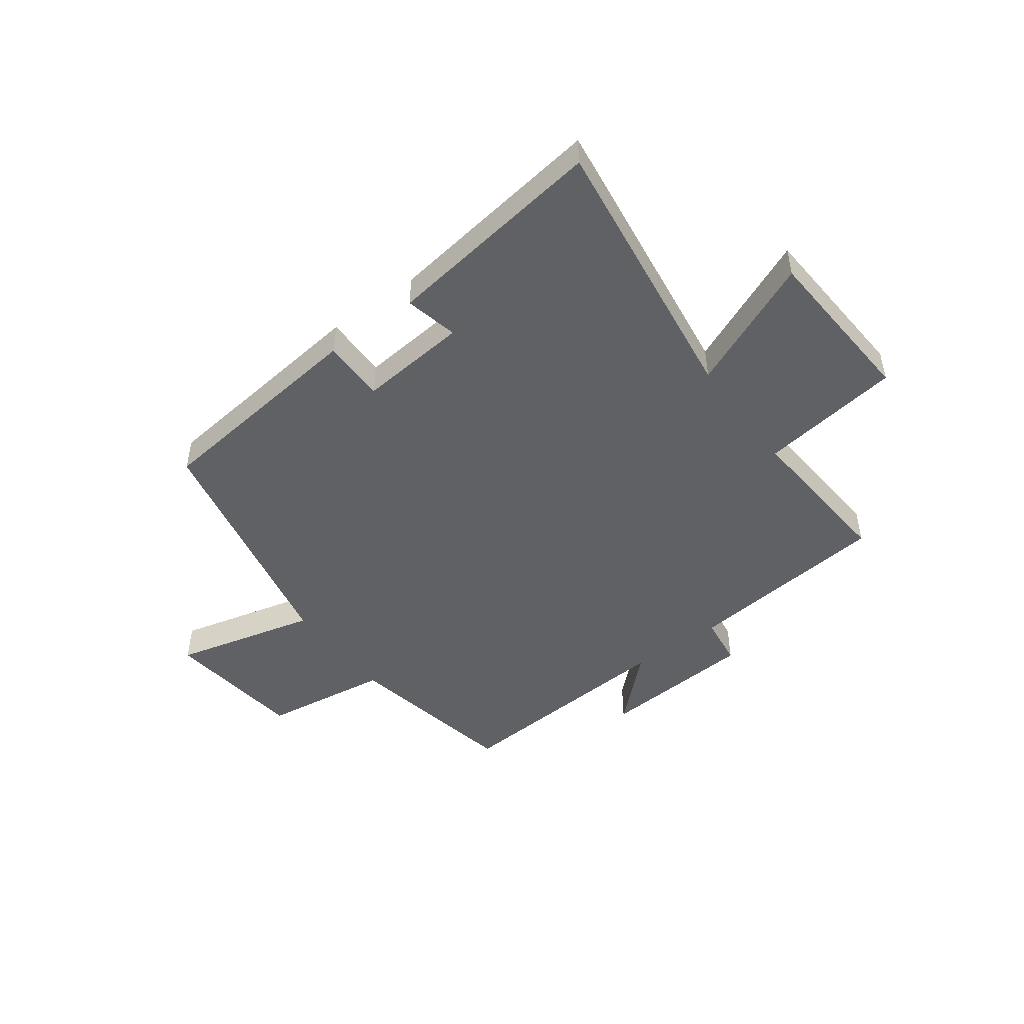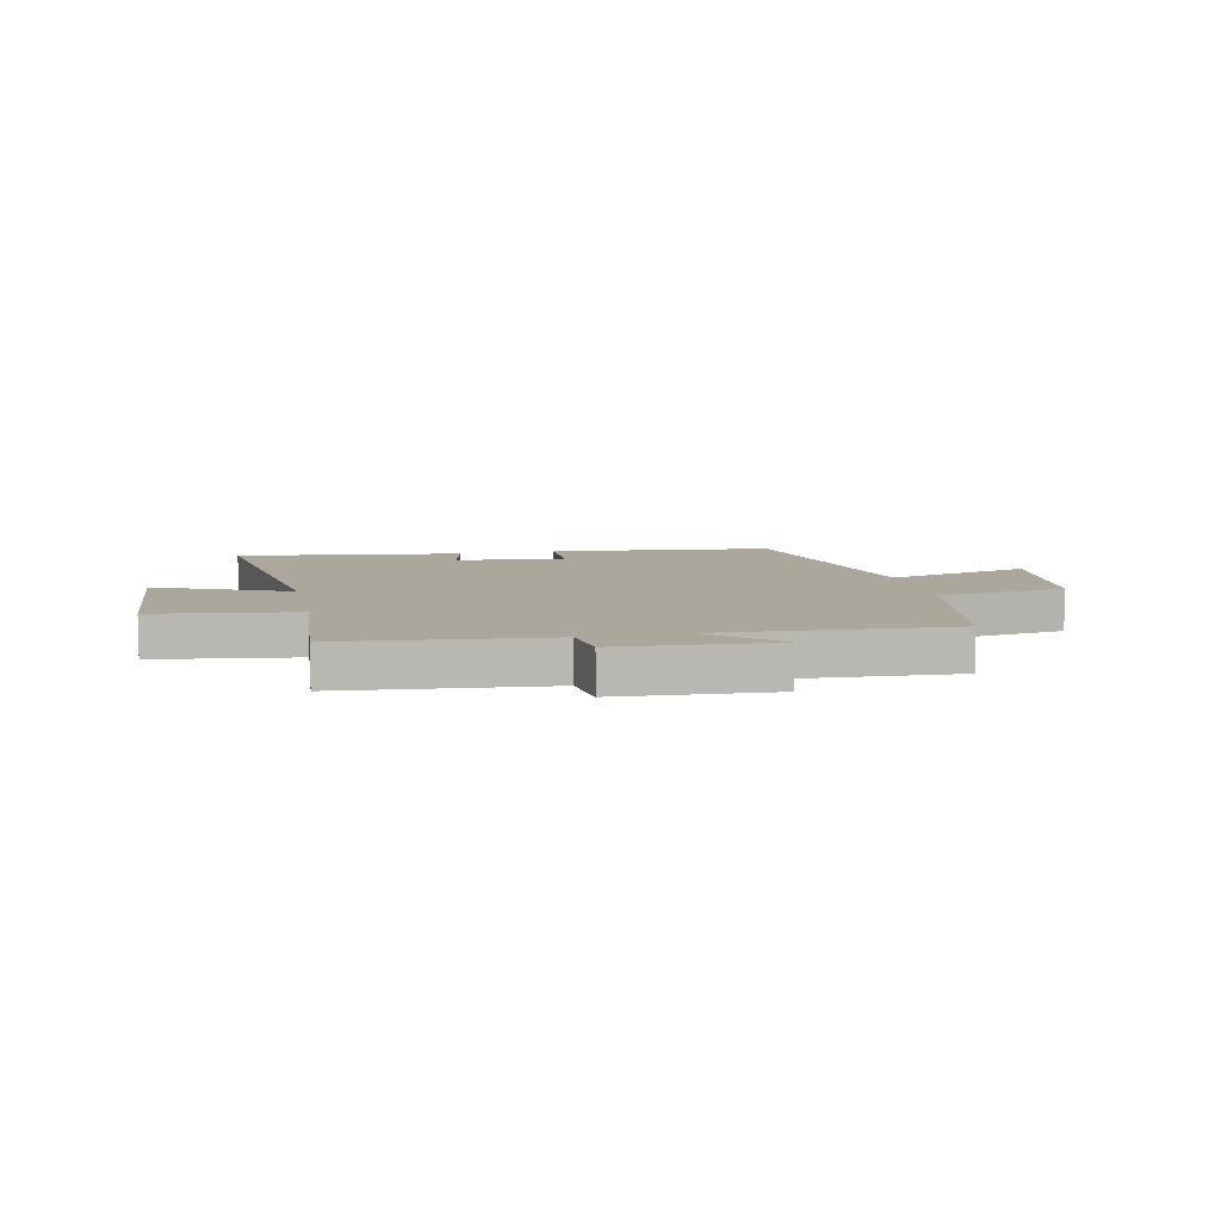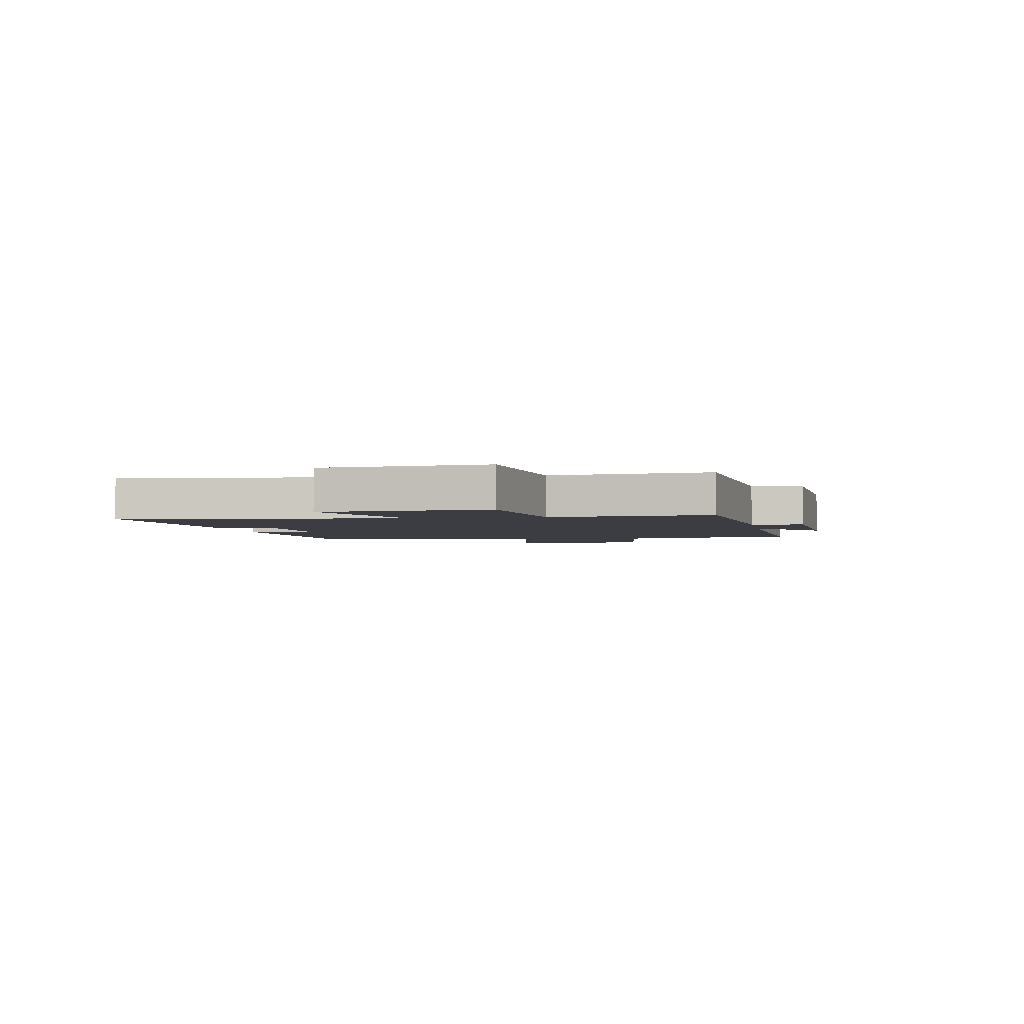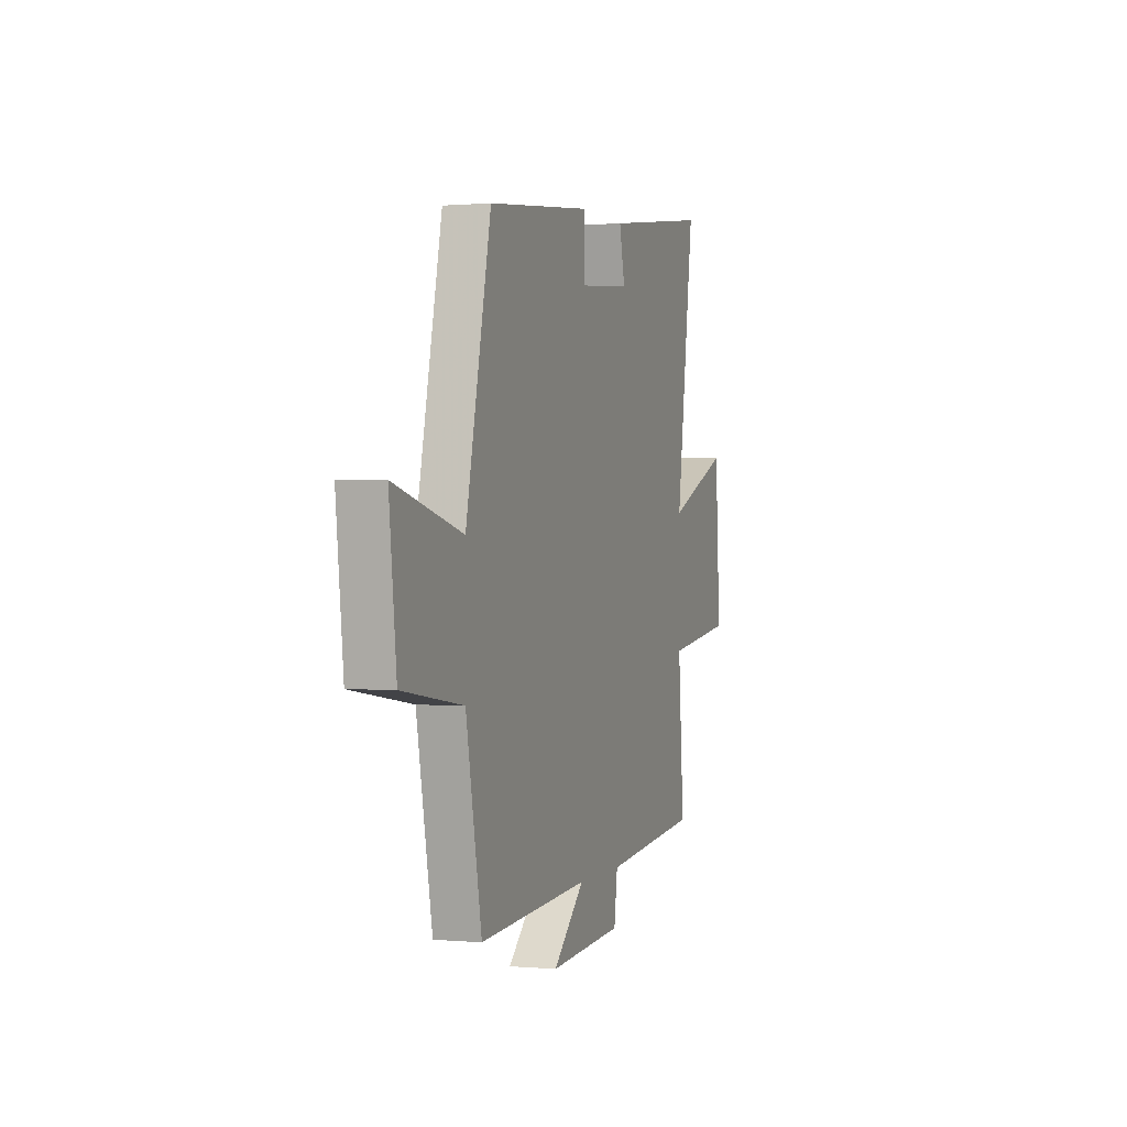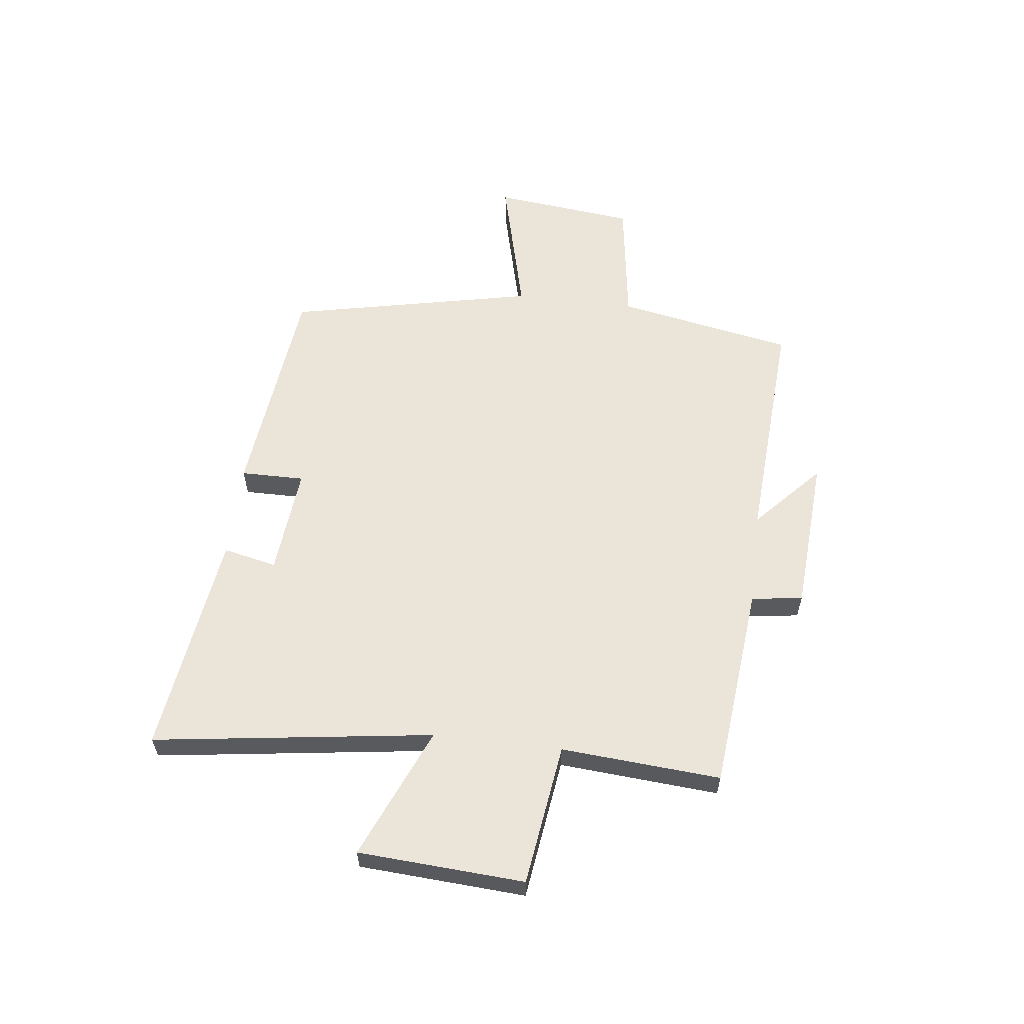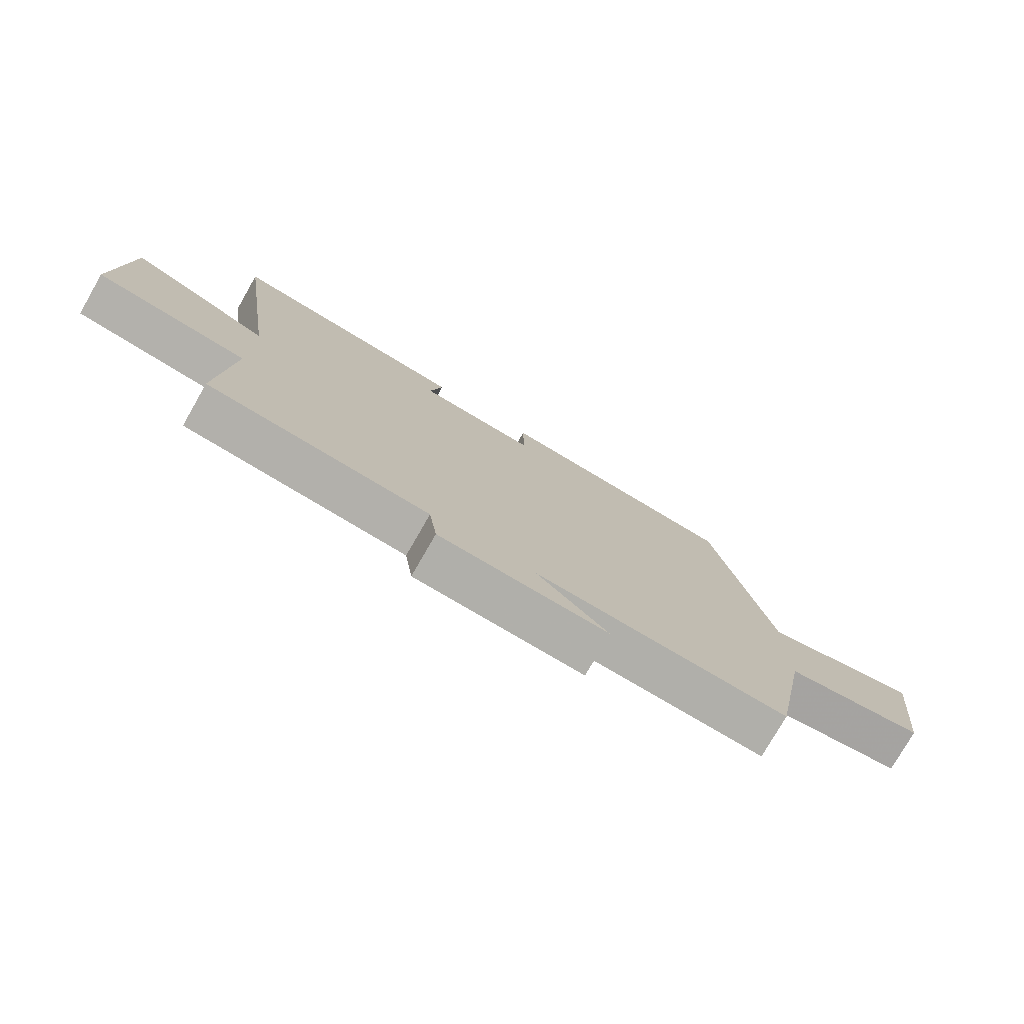
<metadata>
{"format":"obj","ext":"obj","renderer":"f3d","projection":"perspective","resolution":1024,"background":"white","views":[{"elev":-47.8,"azim":36.7,"up":"+Y"},{"elev":8.4,"azim":167.9,"up":"+Y"},{"elev":-2.9,"azim":100.5,"up":"+Y"},{"elev":0.4,"azim":-71.2,"up":"+Z"},{"elev":59.1,"azim":96.9,"up":"+Y"},{"elev":-76.8,"azim":150.2,"up":"+Z"}]}
</metadata>
<code>
v 0.57 0.07 0.555
v 0.5 0.07 0.054
v 0.736 0.07 0.155
v 0.754 0.07 -0.143
v 0.5 0.07 -0.178
v 0.521 0.07 -0.464
v 0.153 0.07 -0.5
v 0.14 0.07 -0.592
v -0.14 0.07 -0.61
v -0.021 0.07 -0.5
v -0.44 0.07 -0.526
v -0.5 0.07 -0.209
v -0.73 0.07 -0.176
v -0.758 0.07 0.078
v -0.5 0.07 0.013
v -0.405 0.07 0.456
v -0.006 0.07 0.5
v -0.007 0.07 0.386
v 0.189 0.07 0.404
v 0.168 0.07 0.5
v 0.57 0 0.555
v 0.5 0 0.054
v 0.736 0 0.155
v 0.754 0 -0.143
v 0.5 0 -0.178
v 0.521 0 -0.464
v 0.153 0 -0.5
v 0.14 0 -0.592
v -0.14 0 -0.61
v -0.021 0 -0.5
v -0.44 0 -0.526
v -0.5 0 -0.209
v -0.73 0 -0.176
v -0.758 0 0.078
v -0.5 0 0.013
v -0.405 0 0.456
v -0.006 0 0.5
v -0.007 0 0.386
v 0.189 0 0.404
v 0.168 0 0.5
f 19 20 1 2
f 18 19 2
f 15 16 17 18
f 15 18 2
f 12 13 14 15
f 10 11 12 15
f 10 15 2
f 7 8 9 10
f 5 6 7 10
f 5 10 2 3
f 3 4 5
f 22 21 40 39
f 22 39 38
f 38 37 36 35
f 22 38 35
f 35 34 33 32
f 35 32 31 30
f 22 35 30
f 30 29 28 27
f 30 27 26 25
f 23 22 30 25
f 25 24 23
f 1 21 22 2
f 2 22 23 3
f 3 23 24 4
f 4 24 25 5
f 5 25 26 6
f 6 26 27 7
f 7 27 28 8
f 8 28 29 9
f 9 29 30 10
f 10 30 31 11
f 11 31 32 12
f 12 32 33 13
f 13 33 34 14
f 14 34 35 15
f 15 35 36 16
f 16 36 37 17
f 17 37 38 18
f 18 38 39 19
f 19 39 40 20
f 20 40 21 1

</code>
